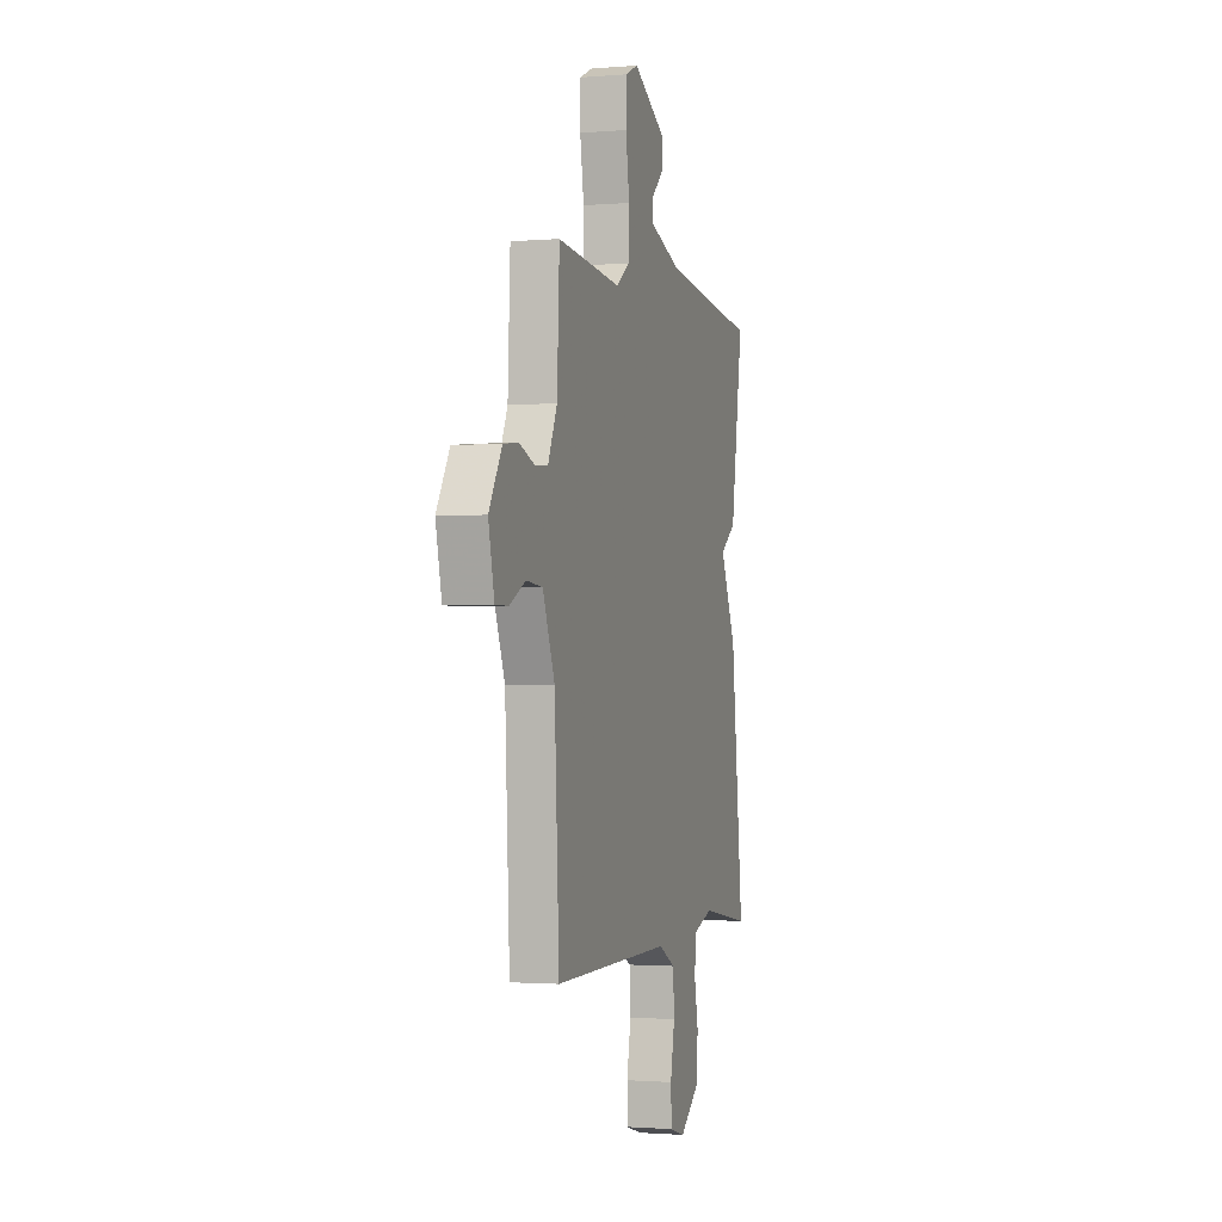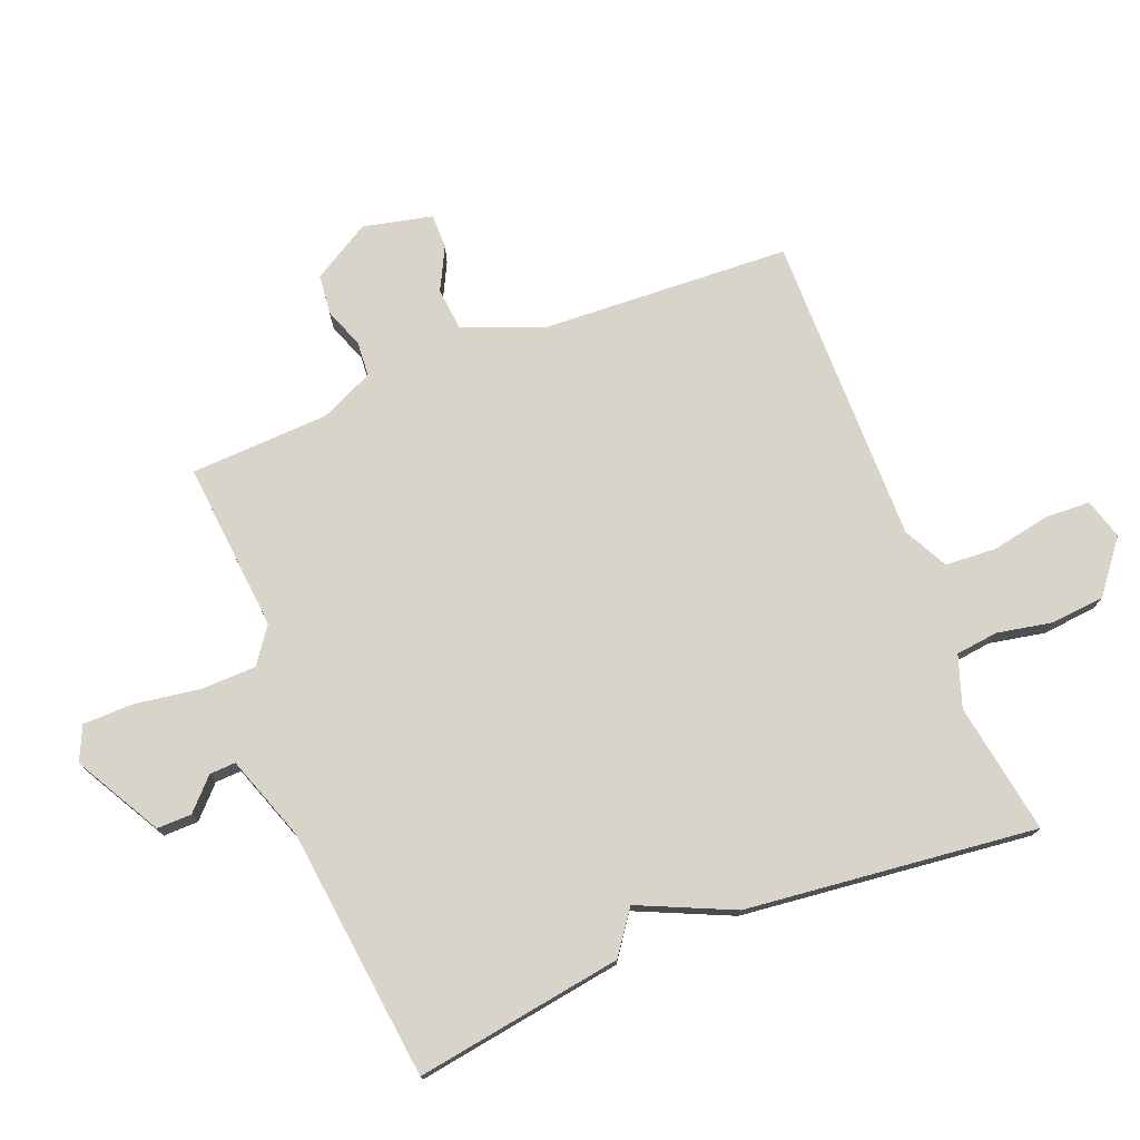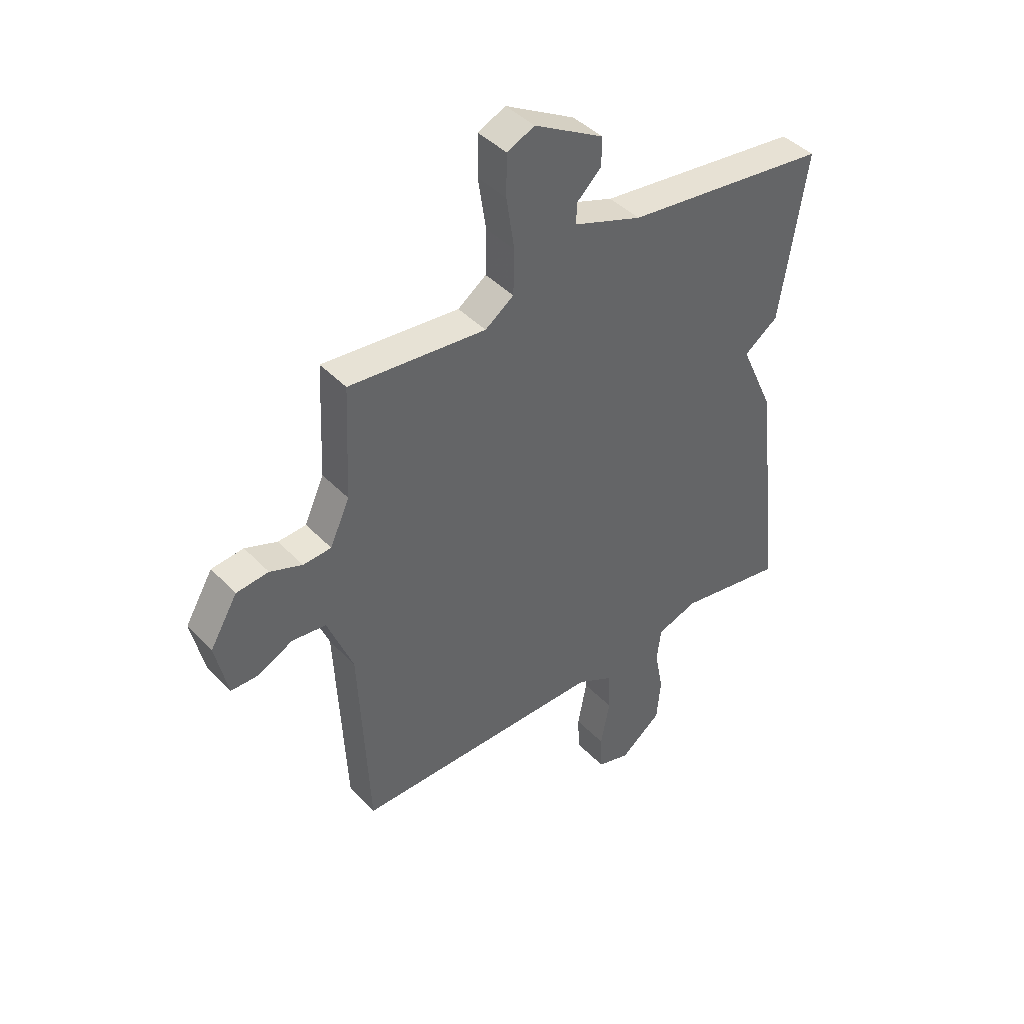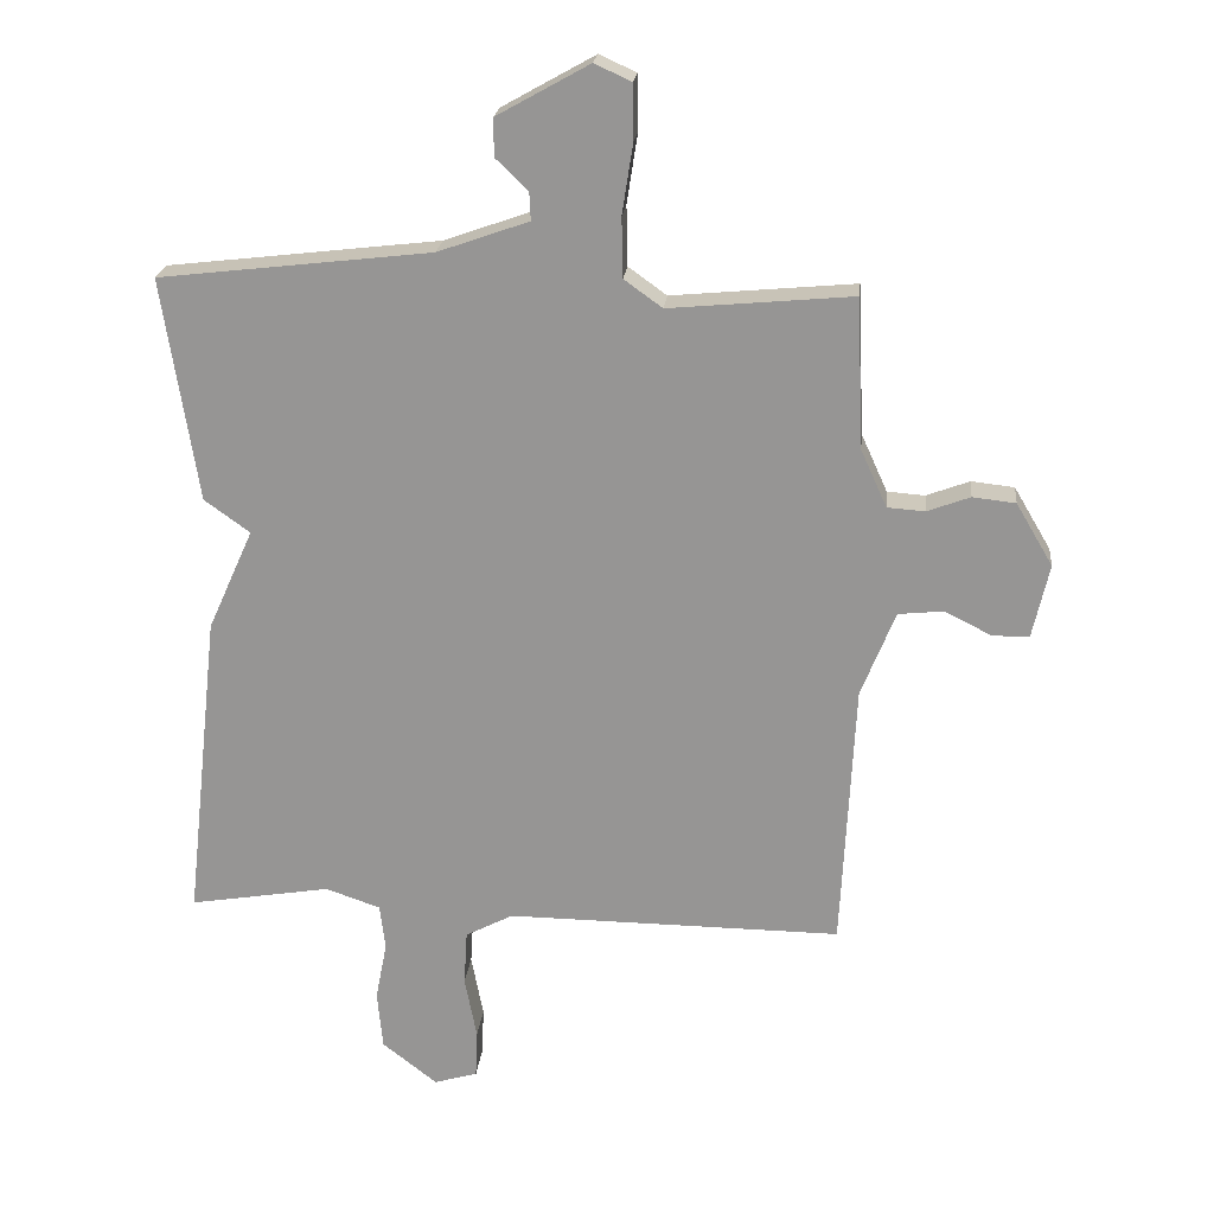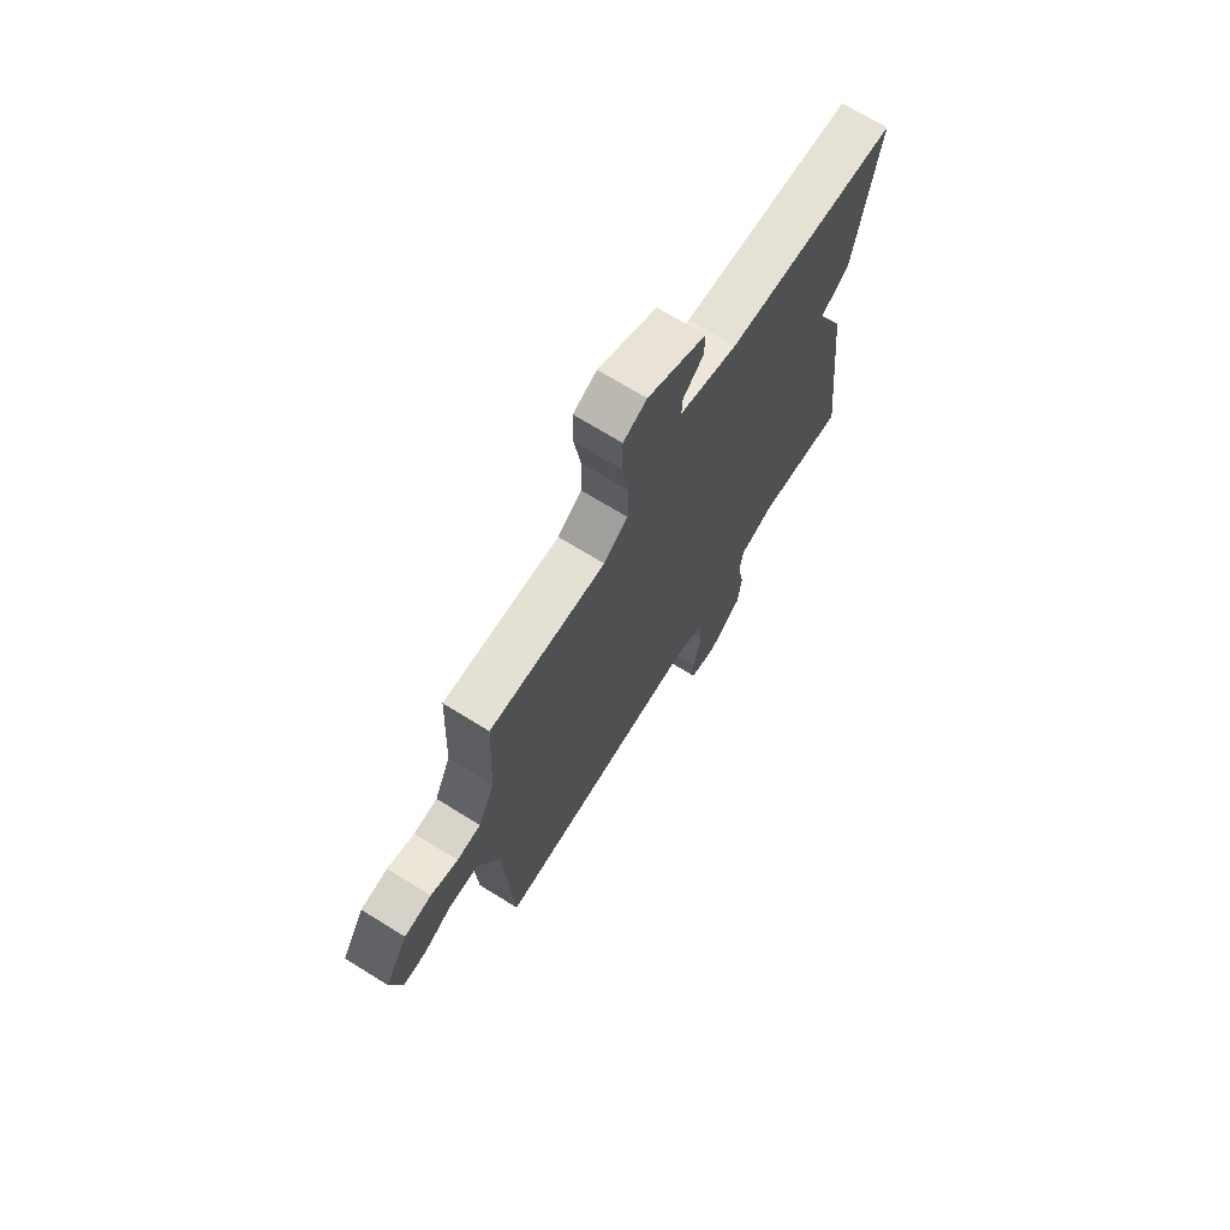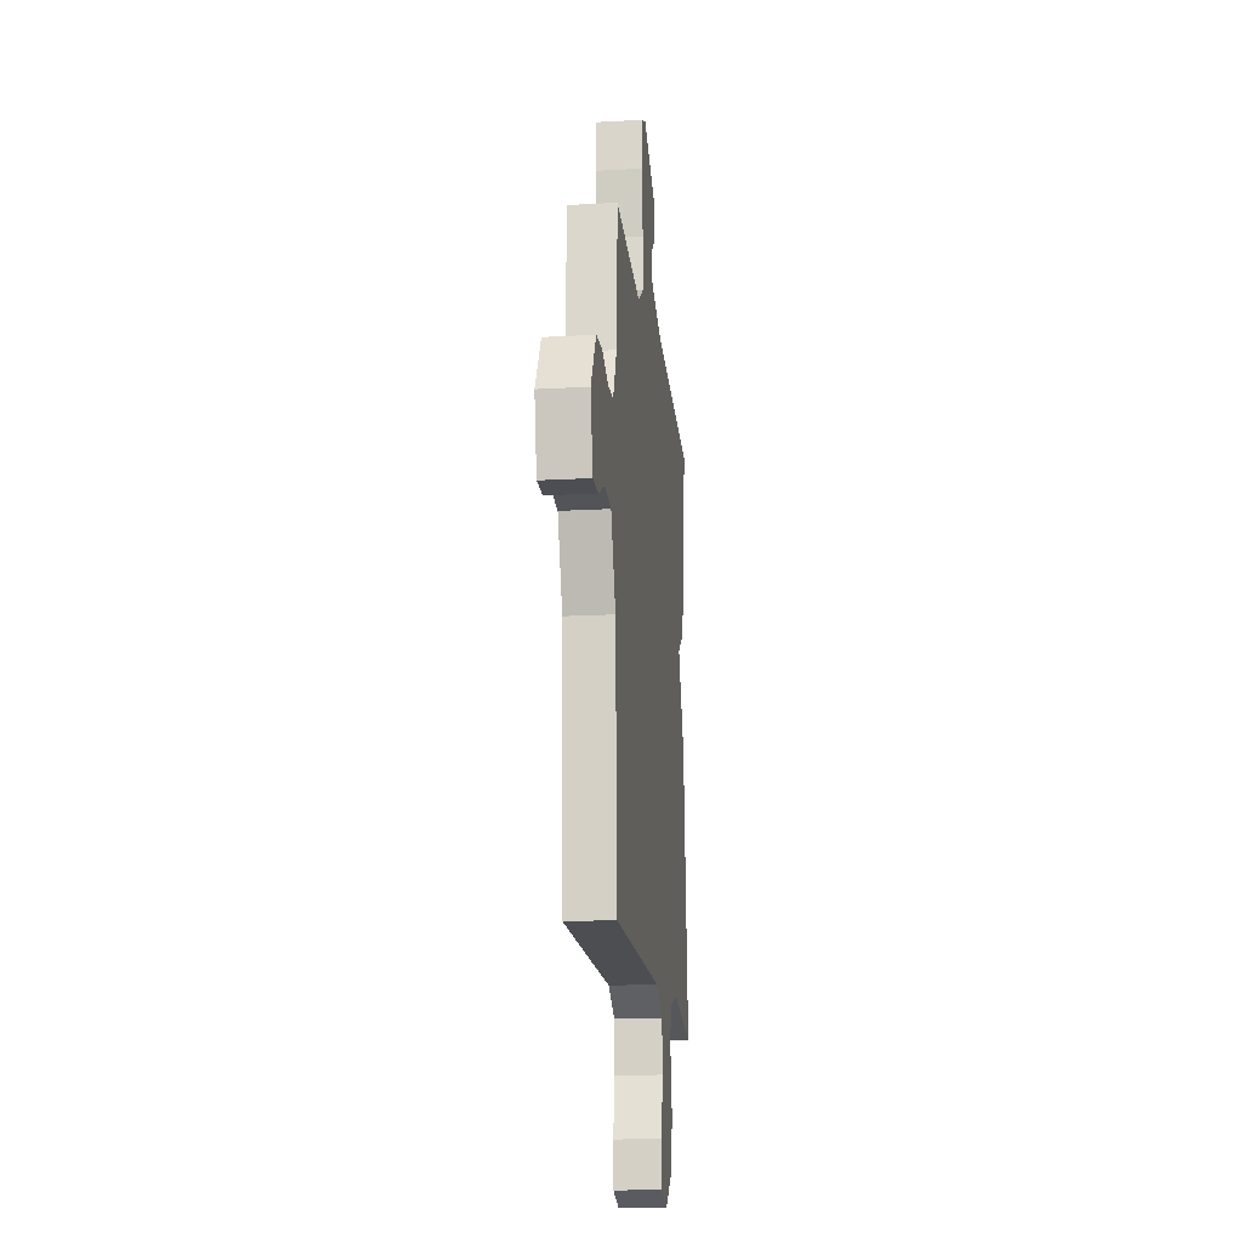
<metadata>
{"format":"obj","ext":"obj","renderer":"f3d","projection":"perspective","resolution":1024,"background":"white","views":[{"elev":-1.5,"azim":-73.2,"up":"+Z"},{"elev":75.2,"azim":68.4,"up":"+Y"},{"elev":42.6,"azim":-39.4,"up":"+Z"},{"elev":21.5,"azim":-174.1,"up":"+Z"},{"elev":71.2,"azim":-58.3,"up":"+Z"},{"elev":-17.3,"azim":-83.5,"up":"+Z"}]}
</metadata>
<code>
v -0.5 0.07 0.5
v -0.227 0.07 0.475
v -0.17 0.07 0.516
v -0.168 0.07 0.605
v -0.184 0.07 0.709
v -0.183 0.07 0.791
v -0.128 0.07 0.816
v 0.01 0.07 0.739
v 0.009 0.07 0.683
v -0.039 0.07 0.637
v -0.041 0.07 0.595
v 0.095 0.07 0.547
v 0.5 0.07 0.5
v 0.448 0.07 0.167
v 0.38 0.07 0.118
v 0.448 0.07 -0.033
v 0.5 0.07 -0.5
v 0.289 0.07 -0.465
v 0.207 0.07 -0.493
v 0.199 0.07 -0.561
v 0.216 0.07 -0.649
v 0.208 0.07 -0.736
v 0.126 0.07 -0.8
v 0.061 0.07 -0.781
v 0.058 0.07 -0.709
v 0.076 0.07 -0.615
v 0.071 0.07 -0.533
v 0 0.07 -0.496
v -0.5 0.07 -0.5
v -0.52 0.07 -0.1
v -0.571 0.07 0.028
v -0.639 0.07 0.035
v -0.708 0.07 0
v -0.763 0.07 0
v -0.788 0.07 0.111
v -0.733 0.07 0.204
v -0.669 0.07 0.211
v -0.605 0.07 0.187
v -0.549 0.07 0.191
v -0.51 0.07 0.277
v -0.5 0 0.5
v -0.227 0 0.475
v -0.17 0 0.516
v -0.168 0 0.605
v -0.184 0 0.709
v -0.183 0 0.791
v -0.128 0 0.816
v 0.01 0 0.739
v 0.009 0 0.683
v -0.039 0 0.637
v -0.041 0 0.595
v 0.095 0 0.547
v 0.5 0 0.5
v 0.448 0 0.167
v 0.38 0 0.118
v 0.448 0 -0.033
v 0.5 0 -0.5
v 0.289 0 -0.465
v 0.207 0 -0.493
v 0.199 0 -0.561
v 0.216 0 -0.649
v 0.208 0 -0.736
v 0.126 0 -0.8
v 0.061 0 -0.781
v 0.058 0 -0.709
v 0.076 0 -0.615
v 0.071 0 -0.533
v 0 0 -0.496
v -0.5 0 -0.5
v -0.52 0 -0.1
v -0.571 0 0.028
v -0.639 0 0.035
v -0.708 0 0
v -0.763 0 0
v -0.788 0 0.111
v -0.733 0 0.204
v -0.669 0 0.211
v -0.605 0 0.187
v -0.549 0 0.191
v -0.51 0 0.277
f 36 37 38
f 35 36 38
f 34 35 38
f 33 34 38
f 32 33 38
f 31 32 38 39
f 30 31 39 40
f 40 1 2
f 30 40 2
f 29 30 2
f 28 29 2
f 24 25 26
f 23 24 26
f 22 23 26
f 21 22 26
f 20 21 26
f 19 20 26 27
f 28 2 3
f 27 28 3
f 19 27 3
f 18 19 3
f 18 3 4
f 17 18 4
f 16 17 4
f 15 16 4
f 12 13 14 15
f 8 9 10
f 7 8 10
f 6 7 10
f 5 6 10
f 4 5 10
f 4 10 11
f 4 11 12 15
f 78 77 76
f 78 76 75
f 78 75 74
f 78 74 73
f 78 73 72
f 79 78 72 71
f 80 79 71 70
f 42 41 80
f 42 80 70
f 42 70 69
f 42 69 68
f 66 65 64
f 66 64 63
f 66 63 62
f 66 62 61
f 66 61 60
f 67 66 60 59
f 43 42 68
f 43 68 67
f 43 67 59
f 43 59 58
f 44 43 58
f 44 58 57
f 44 57 56
f 44 56 55
f 55 54 53 52
f 50 49 48
f 50 48 47
f 50 47 46
f 50 46 45
f 50 45 44
f 51 50 44
f 55 52 51 44
f 1 41 42 2
f 2 42 43 3
f 3 43 44 4
f 4 44 45 5
f 5 45 46 6
f 6 46 47 7
f 7 47 48 8
f 8 48 49 9
f 9 49 50 10
f 10 50 51 11
f 11 51 52 12
f 12 52 53 13
f 13 53 54 14
f 14 54 55 15
f 15 55 56 16
f 16 56 57 17
f 17 57 58 18
f 18 58 59 19
f 19 59 60 20
f 20 60 61 21
f 21 61 62 22
f 22 62 63 23
f 23 63 64 24
f 24 64 65 25
f 25 65 66 26
f 26 66 67 27
f 27 67 68 28
f 28 68 69 29
f 29 69 70 30
f 30 70 71 31
f 31 71 72 32
f 32 72 73 33
f 33 73 74 34
f 34 74 75 35
f 35 75 76 36
f 36 76 77 37
f 37 77 78 38
f 38 78 79 39
f 39 79 80 40
f 40 80 41 1

</code>
